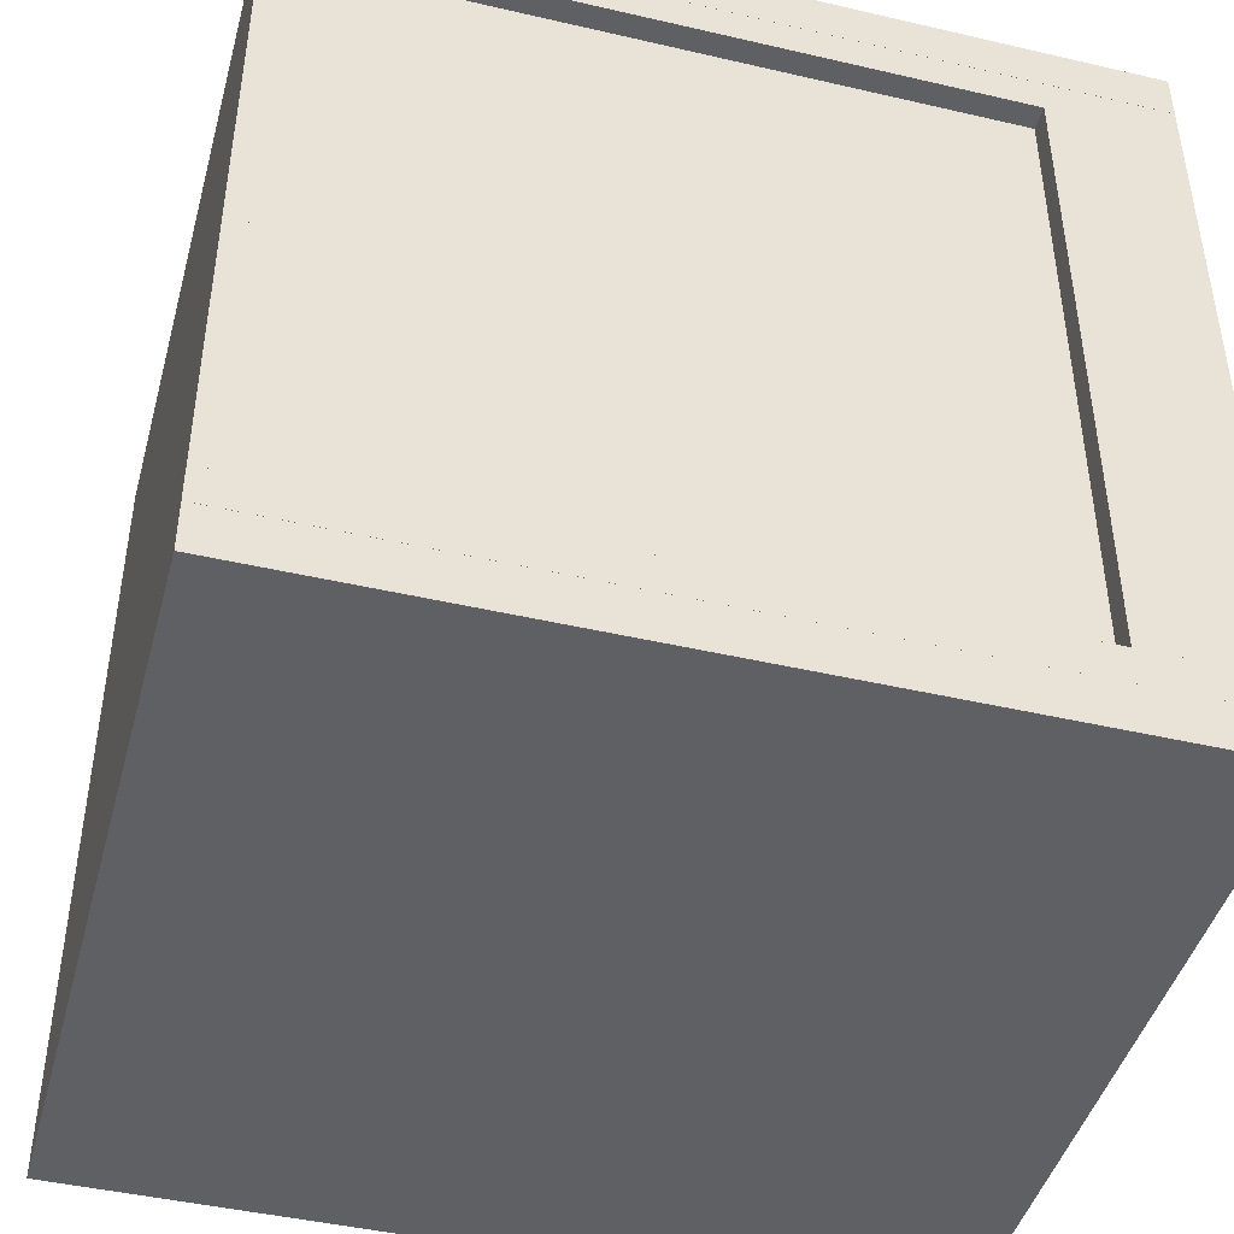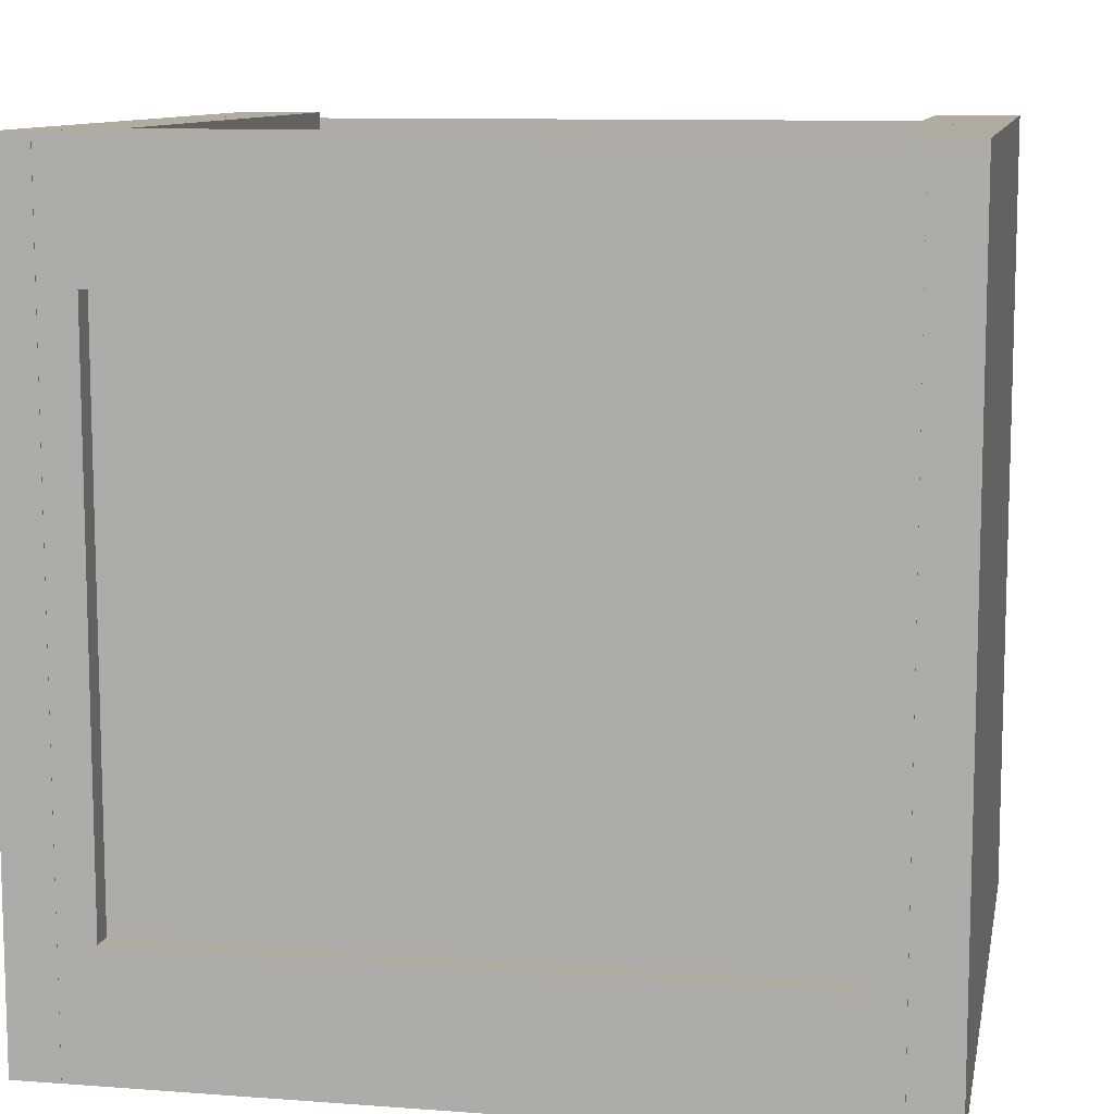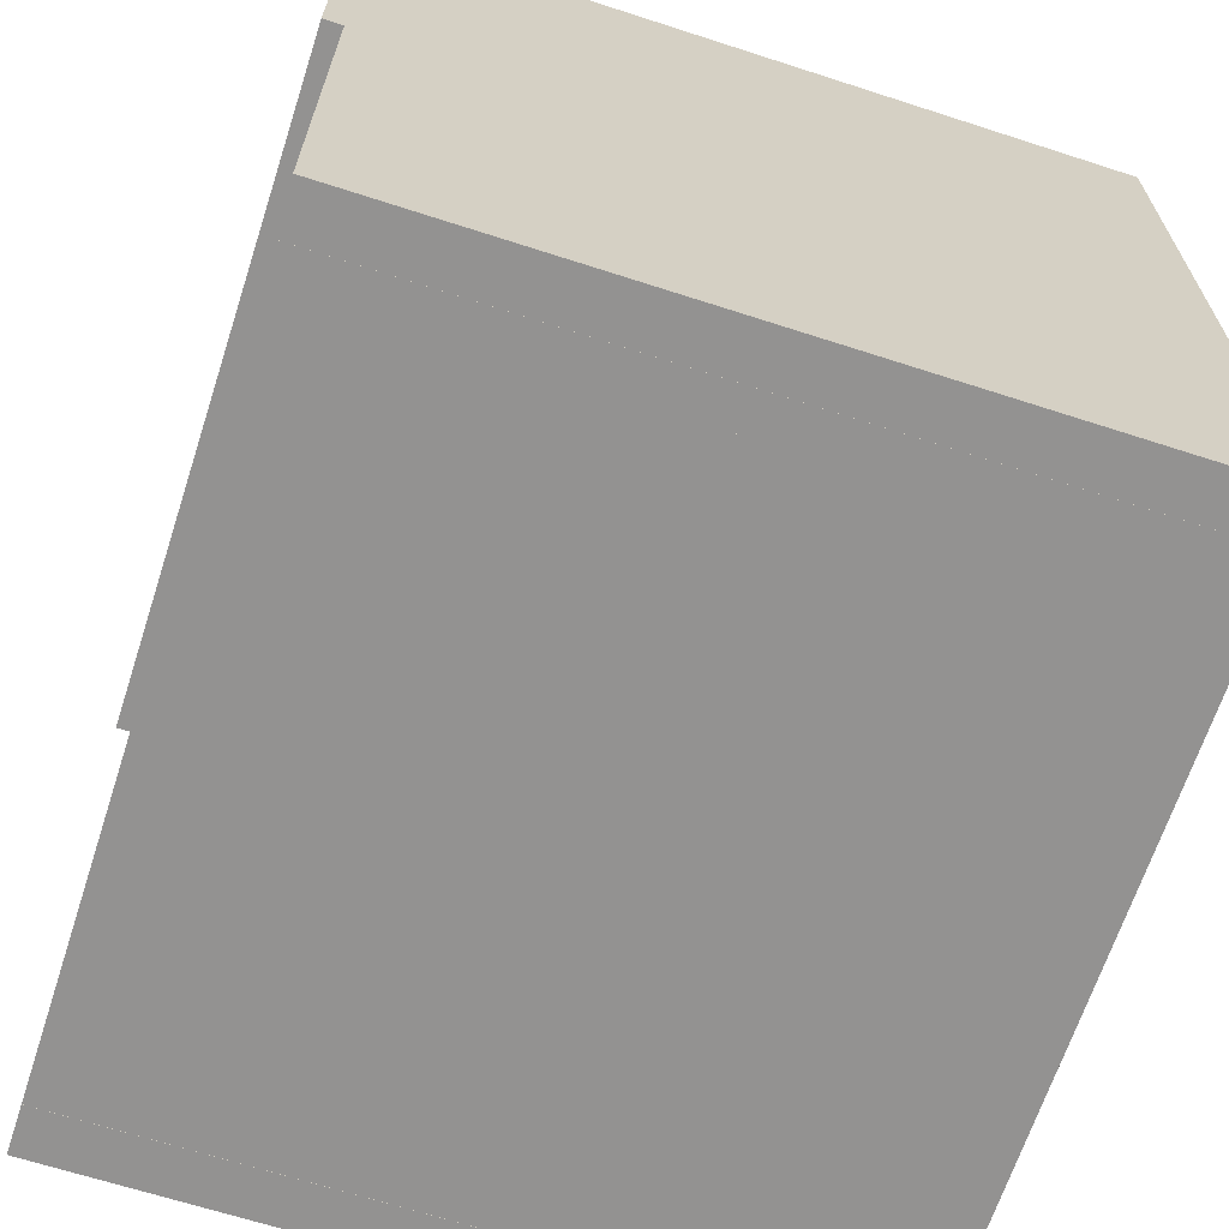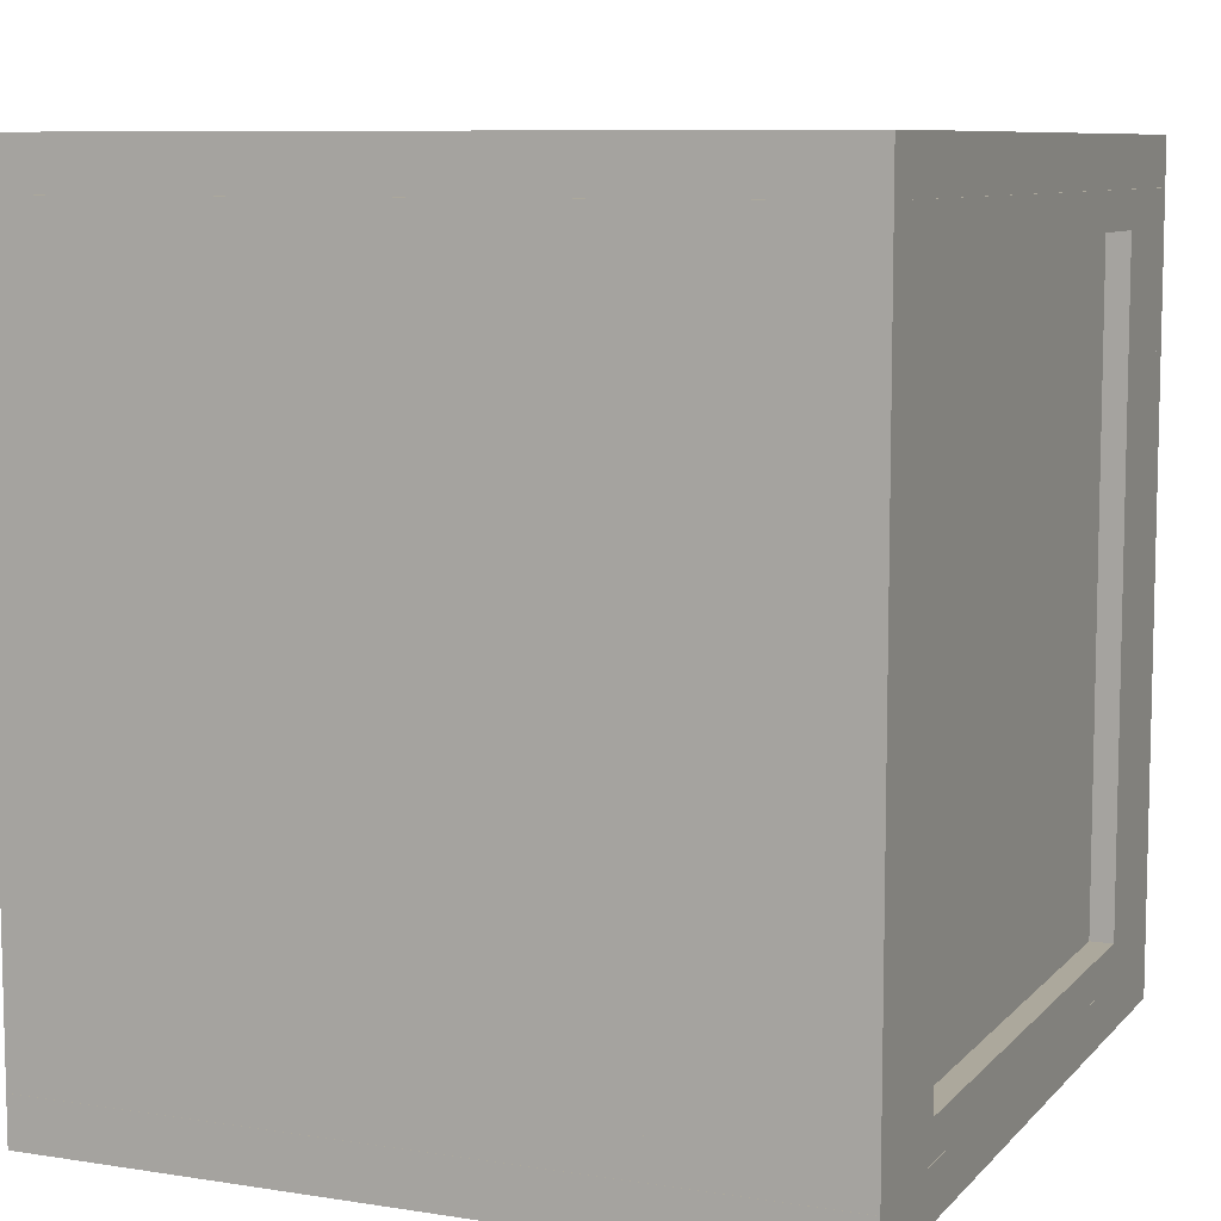
<metadata>
{"format":"obj","ext":"obj","renderer":"f3d","projection":"perspective","resolution":1024,"background":"white","views":[{"elev":-44.7,"azim":-105.1,"up":"+Y"},{"elev":10.2,"azim":-79.2,"up":"+Z"},{"elev":-66.4,"azim":162.0,"up":"+Z"},{"elev":8.5,"azim":-156.9,"up":"+Y"}]}
</metadata>
<code>
v 0.01783 1.174 1.26
v 0.01783 1.174 1.26
v 0.01783 1.174 1.26
v 0.01783 1.174 1.26
v 0.01783 1.174 1.26
v 0.01783 1.174 1.26
v 0.01783 1.174 1.26
v 0.01783 1.174 1.26
v -1.17 1.097 1.26
v -1.17 1.097 1.26
v -1.17 1.097 1.26
v -1.17 1.097 1.26
v -1.17 1.097 1.26
v -1.17 1.097 1.26
v -1.17 1.097 1.26
v -1.17 1.097 1.26
v 0.01783 1.097 1.26
v 0.01783 1.097 1.26
v 0.01783 1.097 1.26
v 0.01783 1.097 1.26
v 0.01783 1.097 1.26
v 0.01783 1.097 1.26
v -1.17 1.174 1.26
v -1.17 1.174 1.26
v -1.17 1.174 1.26
v -1.17 1.174 1.26
v -1.17 1.174 1.26
v -1.17 1.174 1.26
v 0.01782 1.097 -0.03396
v 0.01782 1.097 -0.03396
v 0.01782 1.097 -0.03396
v 0.01782 1.097 -0.03396
v 0.01782 1.097 -0.03396
v 0.01782 1.097 -0.03396
v 0.01782 1.097 -0.03396
v 0.01782 1.097 -0.03396
v 0.01782 1.174 -0.03397
v 0.01782 1.174 -0.03397
v 0.01782 1.174 -0.03397
v 0.01782 1.174 -0.03397
v 0.01782 1.174 -0.03397
v 0.01782 1.174 -0.03397
v -1.17 1.174 -0.03396
v -1.17 1.174 -0.03396
v -1.17 1.174 -0.03396
v -1.17 1.174 -0.03396
v -1.17 1.174 -0.03396
v -1.17 1.174 -0.03396
v -1.17 1.174 -0.03396
v -1.17 1.174 -0.03396
v -1.17 1.097 -0.03396
v -1.17 1.097 -0.03396
v -1.17 1.097 -0.03396
v -1.17 1.097 -0.03396
v -1.17 1.097 -0.03396
v -1.17 1.097 -0.03396
v -1.17 1.097 -0.03396
v -1.17 1.097 -0.03396
v -1.17 1.097 -0.03396
v -1.17 1.097 -0.03396
v -1.17 1.097 -0.03396
v -1.17 1.097 -0.03396
v -1.17 1.039 -0.03396
v -1.17 1.039 -0.03396
v -1.17 1.039 -0.03396
v -1.17 1.039 -0.03396
v -1.17 1.039 -0.03396
v -1.17 1.039 -0.03396
v -1.17 1.039 1.26
v -1.17 1.039 1.26
v -1.17 1.039 1.26
v -1.17 1.039 1.26
v -1.17 1.039 1.26
v -1.17 1.039 1.26
v 0.01784 1.097 1.26
v 0.01784 1.097 1.26
v 0.01784 1.097 1.26
v 0.01784 1.097 1.26
v 0.01784 1.039 1.26
v 0.01784 1.039 1.26
v 0.01784 1.039 1.26
v 0.01784 1.039 1.26
v 0.01784 1.039 1.26
v 0.01784 1.039 1.26
v -1.17 1.097 1.26
v -1.17 1.097 1.26
v -1.17 1.097 1.26
v -1.17 1.097 1.26
v 0.01784 1.039 -0.03396
v 0.01784 1.039 -0.03396
v 0.01784 1.039 -0.03396
v 0.01784 1.039 -0.03396
v 0.01784 1.039 -0.03396
v 0.01784 1.039 -0.03396
v 0.01784 1.097 -0.03396
v 0.01784 1.097 -0.03396
v 0.01784 1.097 -0.03396
v 0.01784 1.097 -0.03396
v 0.01784 1.097 -0.03396
v 0.01784 1.097 -0.03396
v -1.17 1.097 1.26
v -1.17 1.097 1.26
v 0.01784 1.097 1.26
v 0.01784 1.097 1.26
v -1.17 0.001154 -0.03396
v -1.17 0.001154 -0.03396
v -1.17 0.001154 -0.03396
v -1.17 0.001154 -0.03396
v -1.17 0.001154 -0.03396
v -1.17 0.001154 -0.03396
v -1.17 -0.05653 -0.03396
v -1.17 -0.05653 -0.03396
v -1.17 -0.05653 -0.03396
v -1.17 -0.05653 -0.03396
v -1.17 -0.05653 -0.03396
v -1.17 -0.05653 -0.03396
v -1.17 0.001154 1.26
v -1.17 0.001154 1.26
v -1.17 0.001154 1.26
v -1.17 0.001154 1.26
v -1.17 0.001154 1.26
v -1.17 0.001154 1.26
v 0.01782 0.001154 1.26
v 0.01782 0.001154 1.26
v 0.01782 0.001154 1.26
v 0.01782 0.001154 1.26
v 0.01782 0.001154 1.26
v 0.01782 0.001154 1.26
v -1.17 -0.05653 1.26
v -1.17 -0.05653 1.26
v -1.17 -0.05653 1.26
v -1.17 -0.05653 1.26
v -1.17 -0.05653 1.26
v -1.17 -0.05653 1.26
v 0.01782 -0.05653 1.26
v 0.01782 -0.05653 1.26
v 0.01782 -0.05653 1.26
v 0.01782 -0.05653 1.26
v 0.01782 -0.05653 1.26
v 0.01782 -0.05653 1.26
v 0.01782 -0.05653 -0.03396
v 0.01782 -0.05653 -0.03396
v 0.01782 -0.05653 -0.03396
v 0.01782 -0.05653 -0.03396
v 0.01782 -0.05653 -0.03396
v 0.01782 -0.05653 -0.03396
v 0.01782 0.001154 -0.03396
v 0.01782 0.001154 -0.03396
v 0.01782 0.001154 -0.03396
v 0.01782 0.001154 -0.03396
v 0.01782 0.001154 -0.03396
v 0.01782 0.001154 -0.03396
v 0.01783 -0.05654 1.26
v 0.01783 -0.05654 1.26
v 0.01783 -0.05654 1.26
v 0.01783 -0.05654 1.26
v 0.01783 -0.05654 1.26
v 0.01783 -0.05654 1.26
v 0.01783 -0.05654 1.26
v 0.01783 -0.05654 1.26
v -1.17 -0.1332 1.26
v -1.17 -0.1332 1.26
v -1.17 -0.1332 1.26
v -1.17 -0.1332 1.26
v -1.17 -0.1332 1.26
v -1.17 -0.1332 1.26
v -1.17 -0.1332 1.26
v -1.17 -0.1332 1.26
v 0.01783 -0.1332 1.26
v 0.01783 -0.1332 1.26
v 0.01783 -0.1332 1.26
v 0.01783 -0.1332 1.26
v 0.01783 -0.1332 1.26
v 0.01783 -0.1332 1.26
v -1.17 -0.05653 1.26
v -1.17 -0.05653 1.26
v -1.17 -0.05653 1.26
v -1.17 -0.05653 1.26
v -1.17 -0.05653 1.26
v -1.17 -0.05653 1.26
v 0.01782 -0.1334 -0.03396
v 0.01782 -0.1334 -0.03396
v 0.01782 -0.1334 -0.03396
v 0.01782 -0.1334 -0.03396
v 0.01782 -0.1334 -0.03396
v 0.01782 -0.1334 -0.03396
v 0.01782 -0.1334 -0.03396
v 0.01782 -0.1334 -0.03396
v 0.01782 -0.05676 -0.03397
v 0.01782 -0.05676 -0.03397
v 0.01782 -0.05676 -0.03397
v 0.01782 -0.05676 -0.03397
v 0.01782 -0.05676 -0.03397
v 0.01782 -0.05676 -0.03397
v -1.17 -0.05675 -0.03396
v -1.17 -0.05675 -0.03396
v -1.17 -0.05675 -0.03396
v -1.17 -0.05675 -0.03396
v -1.17 -0.05675 -0.03396
v -1.17 -0.05675 -0.03396
v -1.17 -0.05675 -0.03396
v -1.17 -0.05675 -0.03396
v -1.17 -0.1334 -0.03396
v -1.17 -0.1334 -0.03396
v -1.17 -0.1334 -0.03396
v -1.17 -0.1334 -0.03396
v -1.17 -0.1334 -0.03396
v -1.17 -0.1334 -0.03396
v -1.133 0.001154 1.229
v -1.133 0.001154 1.229
v -1.133 0.001154 1.229
v -1.133 0.001154 1.229
v -1.133 0.001154 1.229
v -1.133 0.001154 1.229
v -1.133 1.04 -0.002136
v -1.133 1.04 -0.002136
v -1.133 1.04 -0.002136
v -1.133 1.04 -0.002136
v -1.133 1.04 -0.002136
v -1.133 1.04 -0.002136
v -1.133 1.04 1.229
v -1.133 1.04 1.229
v -1.133 1.04 1.229
v -1.133 1.04 1.229
v -1.133 1.04 1.229
v -1.133 1.04 1.229
v -1.133 0.001154 -0.002136
v -1.133 0.001154 -0.002136
v -1.133 0.001154 -0.002136
v -1.133 0.001154 -0.002136
v -1.133 0.001154 -0.002136
v -1.133 0.001154 -0.002136
v -1.12 1.04 -0.002136
v -1.12 1.04 -0.002136
v -1.12 1.04 -0.002136
v -1.12 1.04 -0.002136
v -1.12 1.04 -0.002136
v -1.12 1.04 -0.002136
v -1.12 0.001154 1.229
v -1.12 0.001154 1.229
v -1.12 0.001154 1.229
v -1.12 0.001154 1.229
v -1.12 0.001154 1.229
v -1.12 0.001154 1.229
v -1.12 0.001154 -0.002136
v -1.12 0.001154 -0.002136
v -1.12 0.001154 -0.002136
v -1.12 0.001154 -0.002136
v -1.12 0.001154 -0.002136
v -1.12 0.001154 -0.002136
v -1.12 1.04 1.229
v -1.12 1.04 1.229
v -1.12 1.04 1.229
v -1.12 1.04 1.229
v -1.12 1.04 1.229
v -1.12 1.04 1.229
v -1.17 1.04 -0.03396
v -1.17 1.04 -0.03396
v -1.17 1.04 -0.03396
v -1.17 1.04 -0.03396
v -1.17 1.04 -0.03396
v -1.17 1.04 -0.03396
v -1.17 0.001154 -0.03396
v -1.17 0.001154 -0.03396
v -1.17 0.001154 -0.03396
v -1.17 0.001154 -0.03396
v -1.17 0.001154 -0.03396
v -1.17 0.001154 -0.03396
v -1.17 0.001154 -0.002136
v -1.17 0.001154 -0.002136
v -1.17 0.001154 -0.002136
v -1.17 0.001154 -0.002136
v -1.17 0.001154 -0.002136
v -1.17 0.001154 -0.002136
v -1.17 1.04 -0.002136
v -1.17 1.04 -0.002136
v -1.17 1.04 -0.002136
v -1.17 1.04 -0.002136
v -1.17 1.04 -0.002136
v -1.17 1.04 -0.002136
v 0.01782 1.04 -0.03396
v 0.01782 1.04 -0.03396
v 0.01782 1.04 -0.03396
v 0.01782 1.04 -0.03396
v 0.01782 1.04 -0.03396
v 0.01782 1.04 -0.03396
v 0.01782 1.04 -0.002136
v 0.01782 1.04 -0.002136
v 0.01782 1.04 -0.002136
v 0.01782 1.04 -0.002136
v 0.01782 1.04 -0.002136
v 0.01782 1.04 -0.002136
v 0.01782 0.001154 -0.002136
v 0.01782 0.001154 -0.002136
v 0.01782 0.001154 -0.002136
v 0.01782 0.001154 -0.002136
v 0.01782 0.001154 -0.002136
v 0.01782 0.001154 -0.002136
v -1.17 0.001154 0.1676
v -1.17 0.001154 0.1676
v -1.17 0.001154 0.1676
v -1.17 0.001154 0.1676
v -1.17 0.001154 0.1676
v -1.17 0.001154 0.1676
v -1.133 0.001154 -0.002136
v -1.133 0.001154 -0.002136
v -1.133 0.001154 -0.002136
v -1.133 0.001154 -0.002136
v -1.133 0.001154 -0.002136
v -1.133 0.001154 -0.002136
v -1.133 0.001154 0.1676
v -1.133 0.001154 0.1676
v -1.133 0.001154 0.1676
v -1.133 0.001154 0.1676
v -1.133 0.001154 0.1676
v -1.133 0.001154 0.1676
v -1.17 0.001154 -0.002136
v -1.17 0.001154 -0.002136
v -1.17 0.001154 -0.002136
v -1.17 0.001154 -0.002136
v -1.17 0.001154 -0.002136
v -1.17 0.001154 -0.002136
v -1.133 1.04 0.1676
v -1.133 1.04 0.1676
v -1.133 1.04 0.1676
v -1.133 1.04 0.1676
v -1.133 1.04 0.1676
v -1.133 1.04 0.1676
v -1.17 1.04 0.1676
v -1.17 1.04 0.1676
v -1.17 1.04 0.1676
v -1.17 1.04 0.1676
v -1.17 1.04 0.1676
v -1.17 1.04 0.1676
v -1.17 1.04 -0.002136
v -1.17 1.04 -0.002136
v -1.17 1.04 -0.002136
v -1.17 1.04 -0.002136
v -1.17 1.04 -0.002136
v -1.17 1.04 -0.002136
v -1.133 1.04 -0.002136
v -1.133 1.04 -0.002136
v -1.133 1.04 -0.002136
v -1.133 1.04 -0.002136
v -1.133 1.04 -0.002136
v -1.133 1.04 -0.002136
v -1.17 0.001154 1.059
v -1.17 0.001154 1.059
v -1.17 0.001154 1.059
v -1.17 0.001154 1.059
v -1.17 0.001154 1.059
v -1.17 0.001154 1.059
v -1.133 0.001154 1.059
v -1.133 0.001154 1.059
v -1.133 0.001154 1.059
v -1.133 0.001154 1.059
v -1.133 0.001154 1.059
v -1.133 0.001154 1.059
v -1.17 0.001154 1.229
v -1.17 0.001154 1.229
v -1.17 0.001154 1.229
v -1.17 0.001154 1.229
v -1.17 0.001154 1.229
v -1.17 0.001154 1.229
v -1.17 1.04 1.059
v -1.17 1.04 1.059
v -1.17 1.04 1.059
v -1.17 1.04 1.059
v -1.17 1.04 1.059
v -1.17 1.04 1.059
v -1.133 1.04 1.059
v -1.133 1.04 1.059
v -1.133 1.04 1.059
v -1.133 1.04 1.059
v -1.133 1.04 1.059
v -1.133 1.04 1.059
v -1.17 1.04 1.229
v -1.17 1.04 1.229
v -1.17 1.04 1.229
v -1.17 1.04 1.229
v -1.17 1.04 1.229
v -1.17 1.04 1.229
v -0.9718 1.039 1.26
v -0.9718 1.039 1.26
v -0.9718 1.039 1.26
v -0.9718 1.039 1.26
v -0.9718 1.039 1.26
v -0.9718 1.039 1.26
v -0.9718 0.001154 1.229
v -0.9718 0.001154 1.229
v -0.9718 0.001154 1.229
v -0.9718 0.001154 1.229
v -0.9718 0.001154 1.229
v -0.9718 0.001154 1.229
v -0.9718 1.039 1.229
v -0.9718 1.039 1.229
v -0.9718 1.039 1.229
v -0.9718 1.039 1.229
v -0.9718 1.039 1.229
v -0.9718 1.039 1.229
v -0.9718 0.001154 1.26
v -0.9718 0.001154 1.26
v -0.9718 0.001154 1.26
v -0.9718 0.001154 1.26
v -0.9718 0.001154 1.26
v -0.9718 0.001154 1.26
v -1.17 1.039 1.229
v -1.17 1.039 1.229
v -1.17 1.039 1.229
v -1.17 1.039 1.229
v -1.17 1.039 1.229
v -1.17 1.039 1.229
v -1.17 0.001154 1.26
v -1.17 0.001154 1.26
v -1.17 0.001154 1.26
v -1.17 0.001154 1.26
v -1.17 0.001154 1.26
v -1.17 0.001154 1.26
v -1.17 1.039 1.26
v -1.17 1.039 1.26
v -1.17 1.039 1.26
v -1.17 1.039 1.26
v -1.17 1.039 1.26
v -1.17 1.039 1.26
v 0.01782 -0.05173 1.25
v 0.01782 -0.05173 1.25
v 0.01782 -0.05173 1.25
v 0.01782 -0.05173 1.25
v 0.01782 -0.05173 1.25
v 0.01782 -0.05173 1.25
v 0.05493 -0.05173 0.9951
v 0.05493 -0.05173 0.9951
v 0.05493 -0.05173 0.9951
v 0.05493 -0.05173 0.9951
v 0.05493 -0.05173 0.9951
v 0.05493 -0.05173 0.9951
v 0.05493 -0.05173 1.25
v 0.05493 -0.05173 1.25
v 0.05493 -0.05173 1.25
v 0.05493 -0.05173 1.25
v 0.05493 -0.05173 1.25
v 0.05493 -0.05173 1.25
v 0.01782 -0.05173 0.9951
v 0.01782 -0.05173 0.9951
v 0.01782 -0.05173 0.9951
v 0.01782 -0.05173 0.9951
v 0.01782 -0.05173 0.9951
v 0.01782 -0.05173 0.9951
v 0.05493 1.092 1.25
v 0.05493 1.092 1.25
v 0.05493 1.092 1.25
v 0.05493 1.092 1.25
v 0.05493 1.092 1.25
v 0.05493 1.092 1.25
v 0.01782 1.092 0.9951
v 0.01782 1.092 0.9951
v 0.01782 1.092 0.9951
v 0.01782 1.092 0.9951
v 0.01782 1.092 0.9951
v 0.01782 1.092 0.9951
v 0.05493 1.092 0.9951
v 0.05493 1.092 0.9951
v 0.05493 1.092 0.9951
v 0.05493 1.092 0.9951
v 0.05493 1.092 0.9951
v 0.05493 1.092 0.9951
v 0.01782 1.092 1.25
v 0.01782 1.092 1.25
v 0.01782 1.092 1.25
v 0.01782 1.092 1.25
v 0.01782 1.092 1.25
v 0.01782 1.092 1.25
f 17 9 1
f 23 2 10
f 18 29 11
f 30 3 19
f 20 4 31
f 5 24 37
f 25 12 43
f 51 11 29
f 3 30 38
f 39 31 4
f 44 37 24
f 52 43 12
f 53 32 45
f 40 46 33
f 6 13 21
f 14 7 26
f 15 34 22
f 41 27 8
f 47 16 28
f 34 15 54
f 27 41 48
f 16 47 55
f 49 35 56
f 36 50 42
f 69 57 63
f 64 58 70
f 57 69 85
f 86 70 58
f 79 87 71
f 72 88 80
f 87 79 75
f 76 80 88
f 59 89 65
f 89 59 95
f 66 90 60
f 96 60 90
f 91 73 67
f 68 74 92
f 77 93 97
f 98 94 78
f 73 91 81
f 82 92 74
f 93 77 83
f 84 78 94
f 101 99 103
f 99 101 61
f 104 100 102
f 62 102 100
f 111 117 105
f 106 118 112
f 117 111 129
f 130 112 118
f 135 119 131
f 132 120 136
f 119 135 123
f 124 136 120
f 107 141 113
f 141 107 147
f 114 142 108
f 148 108 142
f 109 125 149
f 150 126 110
f 127 143 151
f 152 144 128
f 125 109 121
f 122 110 126
f 143 127 137
f 138 128 144
f 169 161 153
f 175 154 162
f 170 181 163
f 182 155 171
f 172 156 183
f 189 176 157
f 158 177 190
f 178 164 195
f 203 163 181
f 155 182 191
f 192 183 156
f 176 189 196
f 197 190 177
f 204 195 164
f 205 184 198
f 193 199 185
f 159 165 173
f 166 160 179
f 167 186 174
f 200 168 180
f 186 167 206
f 168 200 207
f 201 187 208
f 188 202 194
f 115 139 145
f 139 115 133
f 146 140 116
f 134 116 140
f 209 215 227
f 228 216 210
f 215 209 221
f 222 210 216
f 233 239 245
f 239 233 251
f 246 240 234
f 252 234 240
f 211 247 241
f 242 248 212
f 249 217 235
f 236 218 250
f 237 223 253
f 254 224 238
f 225 243 255
f 256 244 226
f 247 211 229
f 230 212 248
f 243 225 213
f 214 226 244
f 217 249 231
f 232 250 218
f 223 237 219
f 220 238 224
f 269 257 263
f 264 258 270
f 257 269 275
f 276 270 258
f 259 147 265
f 147 259 281
f 266 148 260
f 282 260 148
f 150 271 267
f 268 272 149
f 261 287 283
f 284 288 262
f 289 151 285
f 286 152 290
f 271 150 293
f 294 149 272
f 287 261 277
f 278 262 288
f 151 289 295
f 296 290 152
f 297 279 273
f 274 280 298
f 279 297 291
f 292 298 280
f 299 305 311
f 305 299 317
f 312 306 300
f 318 300 306
f 307 323 313
f 314 324 308
f 325 301 315
f 316 302 326
f 329 319 303
f 304 320 330
f 335 309 321
f 322 310 336
f 323 307 341
f 342 308 324
f 301 325 331
f 332 326 302
f 319 329 337
f 338 330 320
f 309 335 343
f 344 336 310
f 345 333 327
f 328 334 346
f 333 345 339
f 340 346 334
f 211 347 353
f 347 211 359
f 354 348 212
f 360 212 348
f 365 355 349
f 350 356 366
f 357 222 210
f 209 221 358
f 225 361 213
f 214 362 226
f 363 367 351
f 352 368 364
f 355 365 371
f 372 366 356
f 222 357 373
f 374 358 221
f 361 225 377
f 378 226 362
f 367 363 379
f 380 364 368
f 369 223 375
f 376 224 370
f 223 369 381
f 382 370 224
f 383 389 395
f 389 383 401
f 396 390 384
f 402 384 390
f 391 407 397
f 398 408 392
f 409 385 399
f 400 386 410
f 387 413 403
f 404 414 388
f 415 393 405
f 406 394 416
f 407 391 362
f 361 392 408
f 385 409 419
f 420 410 386
f 413 387 421
f 422 388 414
f 393 415 359
f 360 416 394
f 417 411 363
f 364 412 418
f 411 417 423
f 424 418 412
f 425 431 437
f 431 425 443
f 438 432 426
f 444 426 432
f 433 449 439
f 440 450 434
f 451 427 441
f 442 428 452
f 429 455 445
f 446 456 430
f 457 435 447
f 448 436 458
f 449 433 461
f 462 434 450
f 427 451 467
f 468 452 428
f 455 429 469
f 470 430 456
f 435 457 463
f 464 458 436
f 459 453 465
f 466 454 460
f 453 459 471
f 472 460 454

</code>
